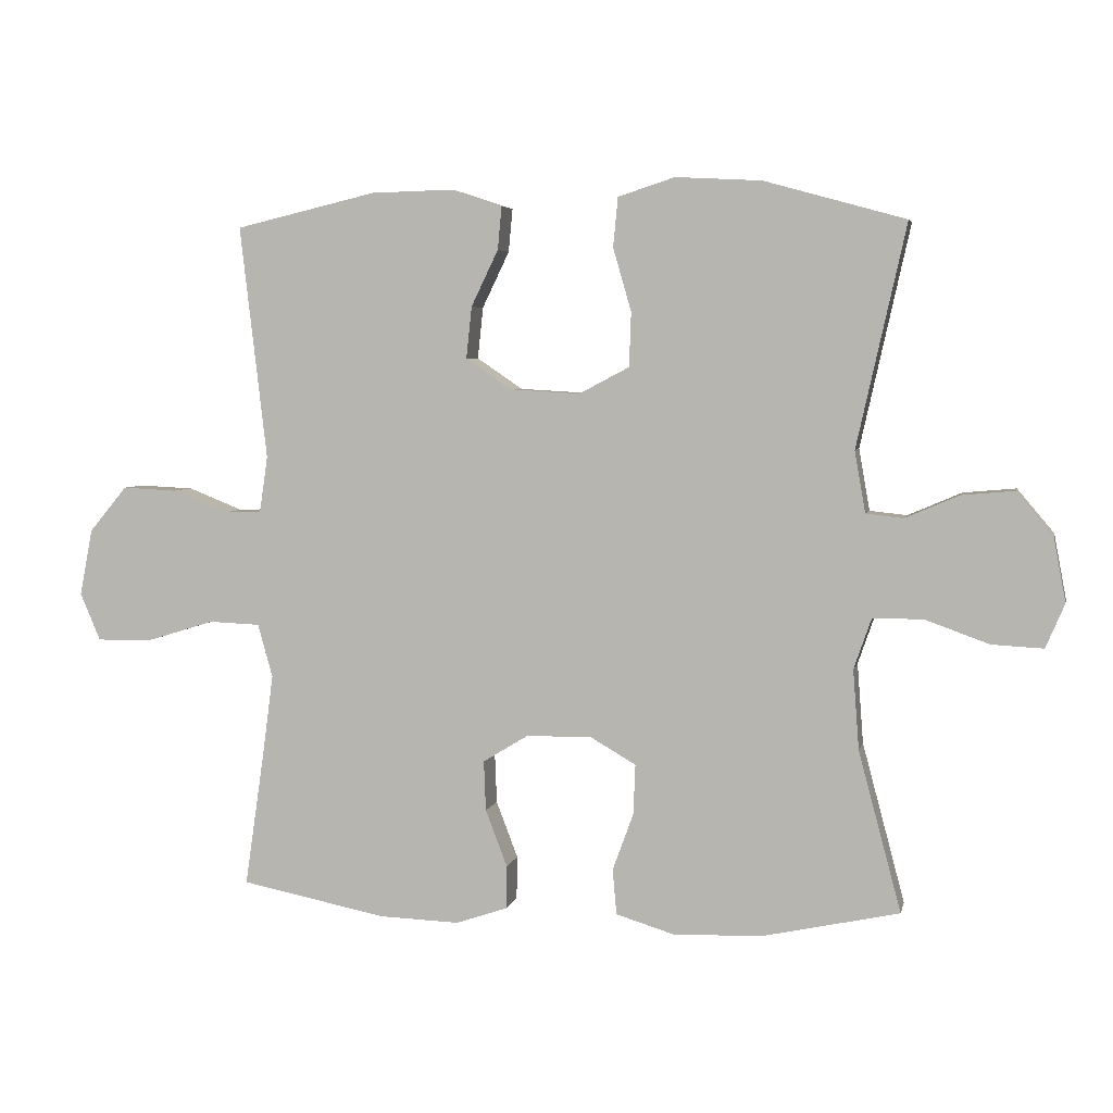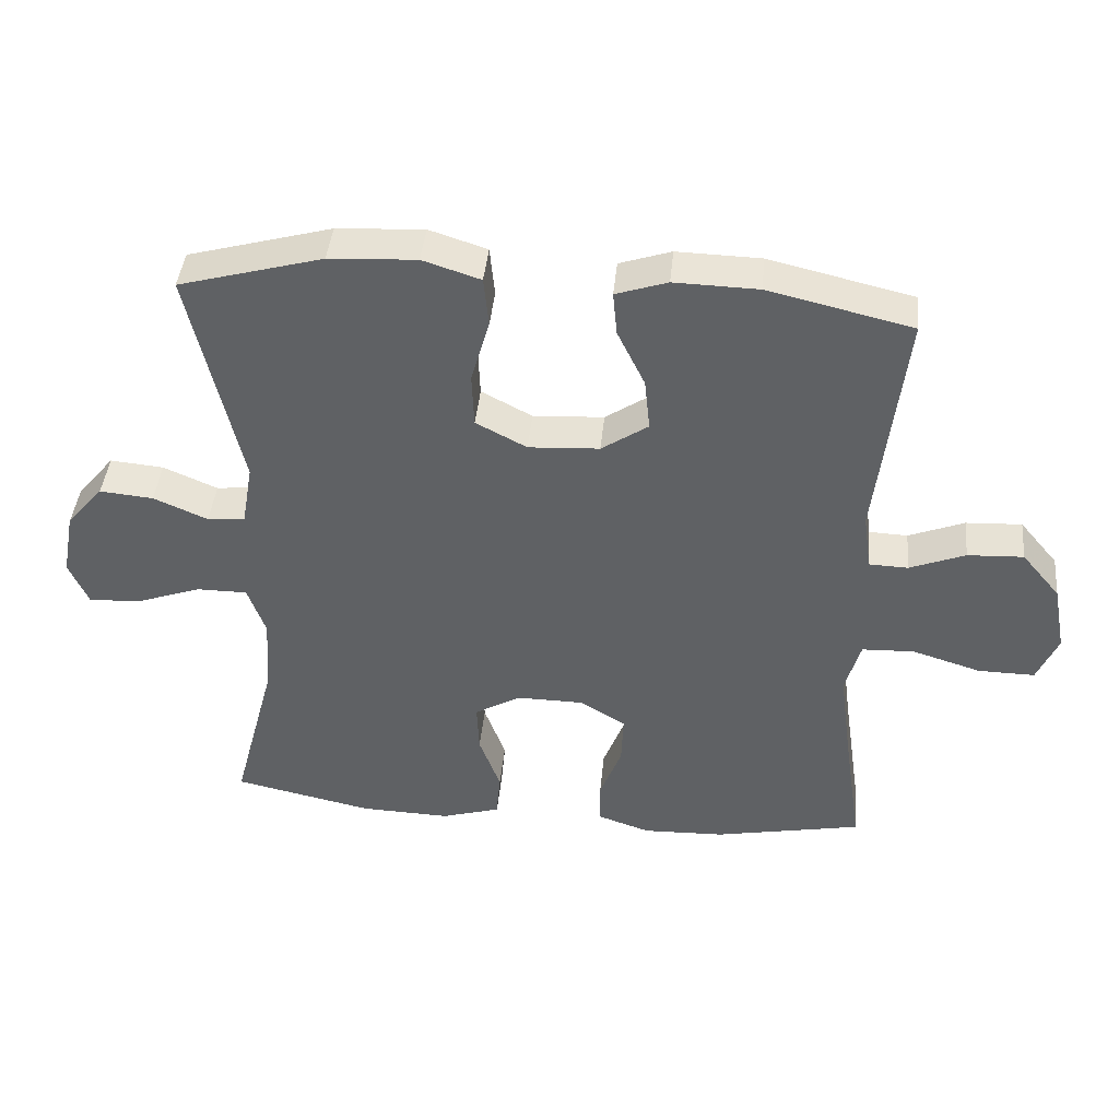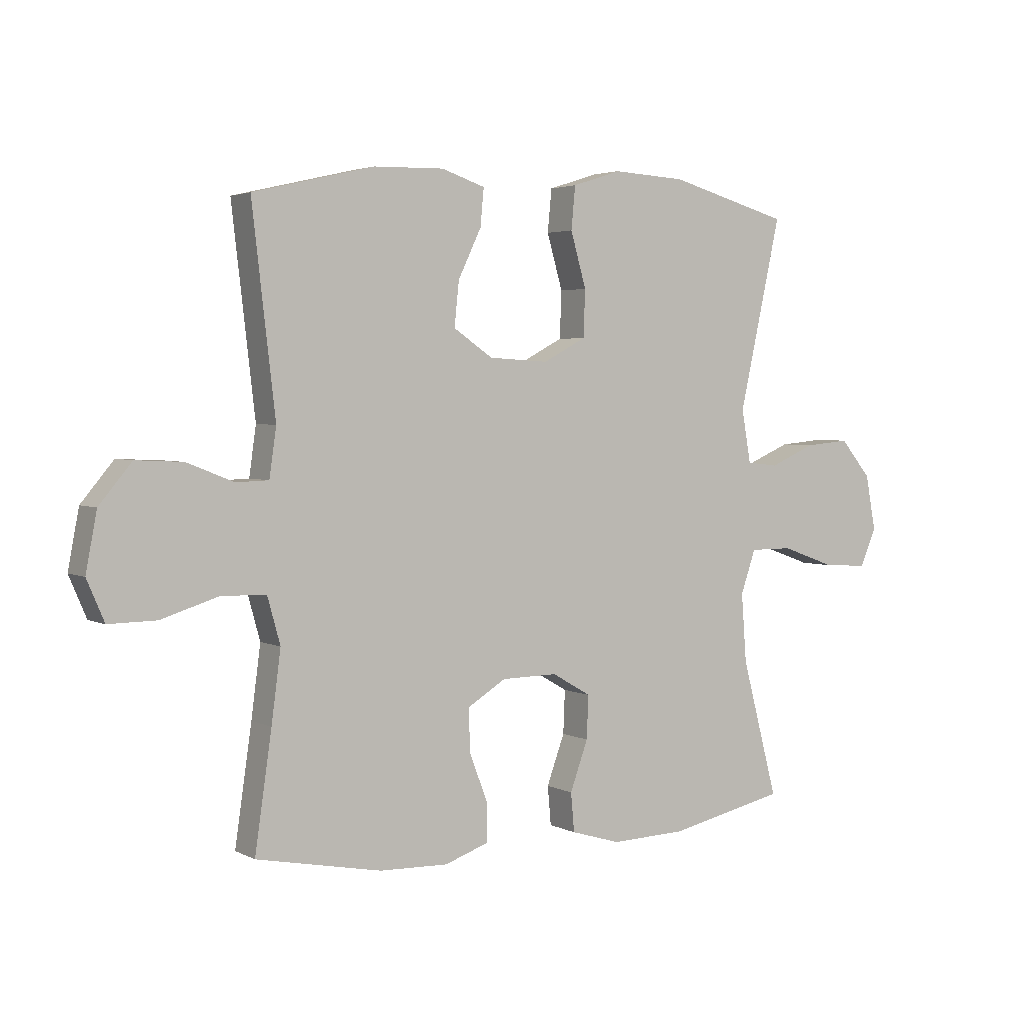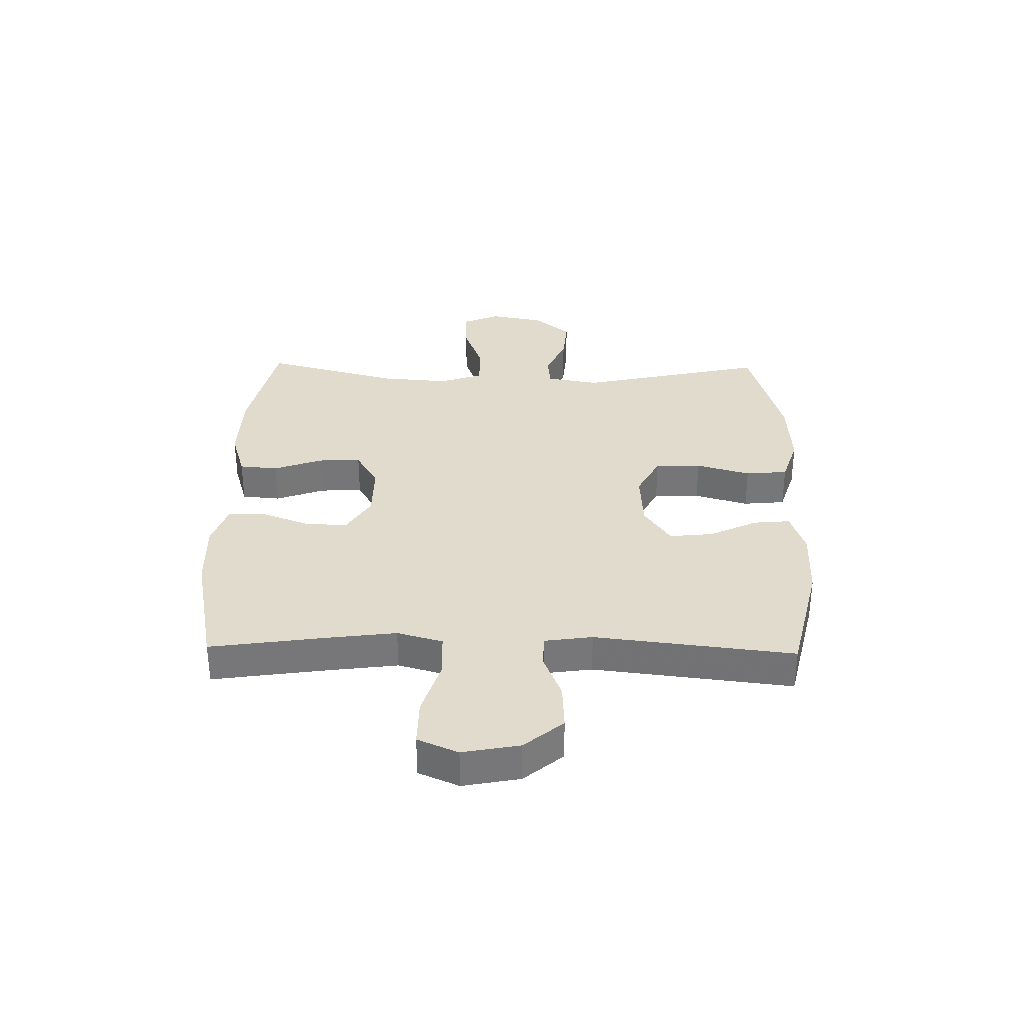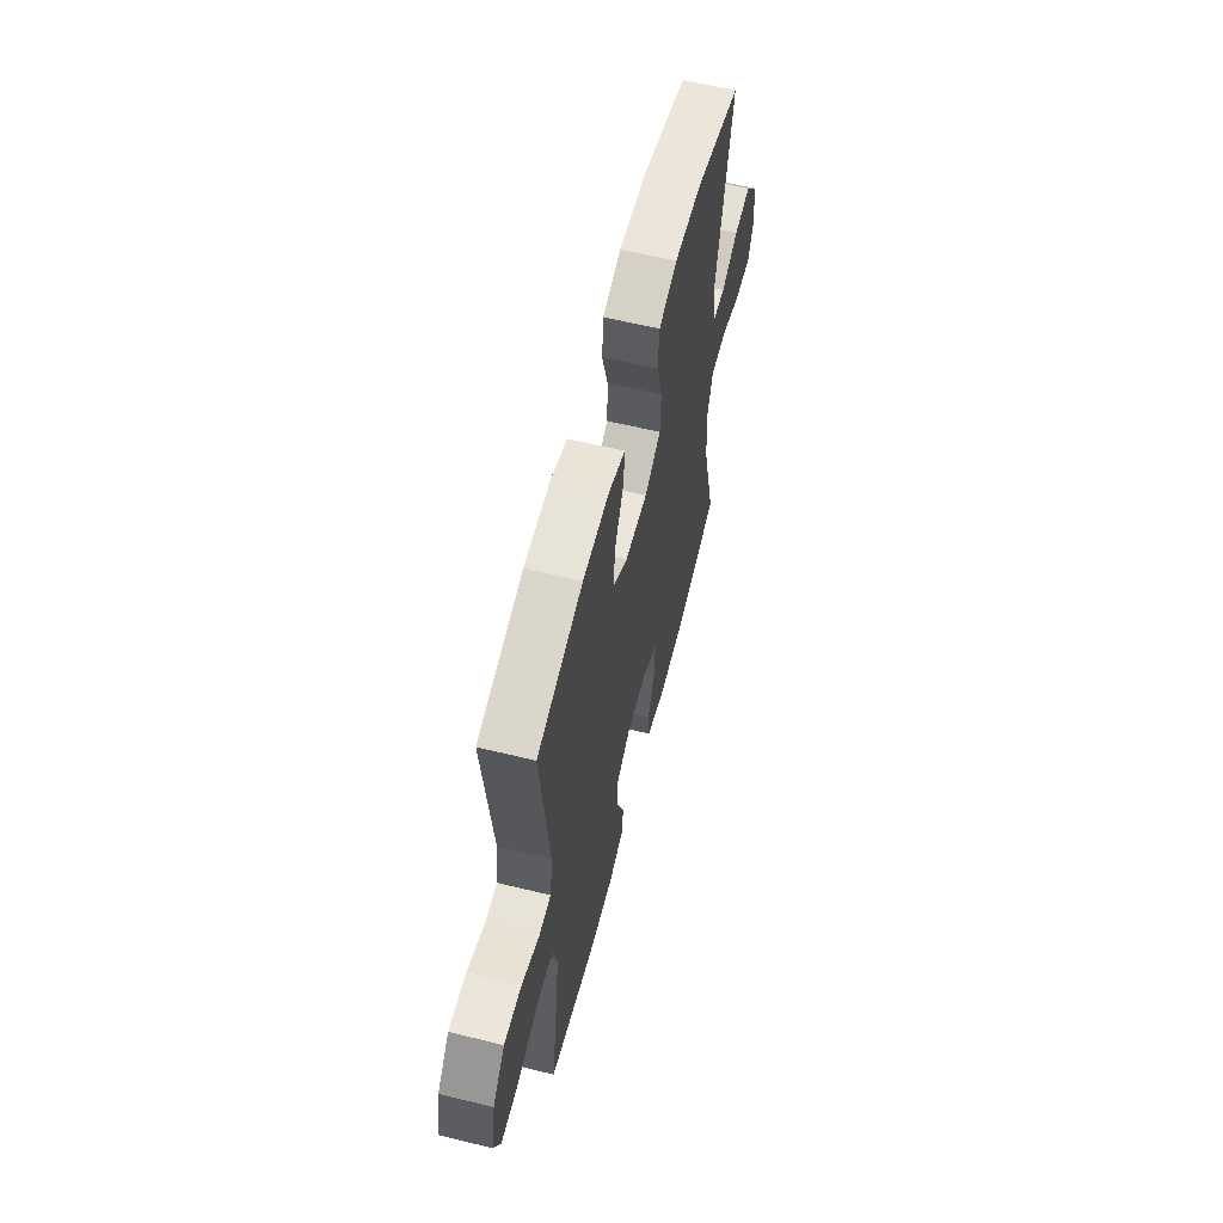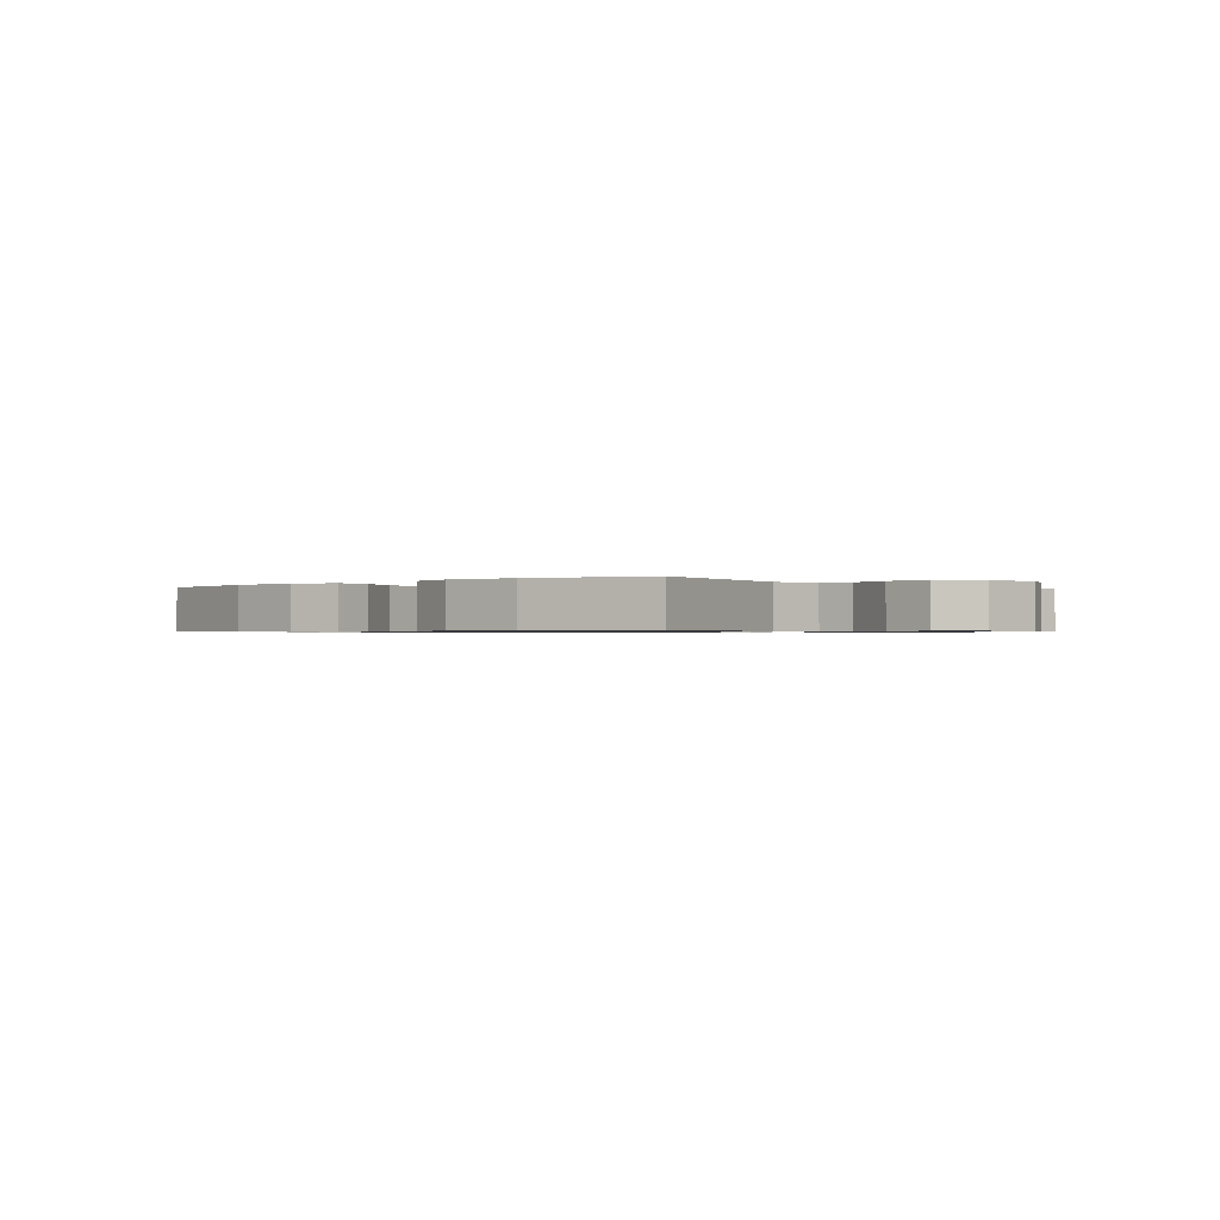
<metadata>
{"format":"obj","ext":"obj","renderer":"f3d","projection":"perspective","resolution":1024,"background":"white","views":[{"elev":4.6,"azim":12.2,"up":"+Z"},{"elev":42.7,"azim":-174.4,"up":"+Z"},{"elev":3.3,"azim":-32.3,"up":"+Z"},{"elev":33.2,"azim":-88.9,"up":"+Y"},{"elev":60.0,"azim":-75.9,"up":"+Z"},{"elev":-0.7,"azim":40.7,"up":"+Y"}]}
</metadata>
<code>
v -0.5 0.07 0.5
v -0.291 0.07 0.549
v -0.169 0.07 0.552
v -0.094 0.07 0.527
v -0.1 0.07 0.463
v -0.14 0.07 0.38
v -0.148 0.07 0.304
v -0.08 0.07 0.258
v 0.023 0.07 0.252
v 0.097 0.07 0.291
v 0.1 0.07 0.371
v 0.073 0.07 0.465
v 0.08 0.07 0.538
v 0.164 0.07 0.565
v 0.291 0.07 0.558
v 0.5 0.07 0.5
v 0.427 0.07 0.172
v 0.443 0.07 0.081
v 0.498 0.07 0.075
v 0.577 0.07 0.109
v 0.655 0.07 0.116
v 0.709 0.07 0.052
v 0.727 0.07 -0.043
v 0.699 0.07 -0.108
v 0.623 0.07 -0.104
v 0.528 0.07 -0.07
v 0.454 0.07 -0.07
v 0.428 0.07 -0.145
v 0.437 0.07 -0.263
v 0.5 0.07 -0.5
v 0.297 0.07 -0.544
v 0.166 0.07 -0.548
v 0.08 0.07 -0.522
v 0.074 0.07 -0.455
v 0.105 0.07 -0.37
v 0.108 0.07 -0.296
v 0.041 0.07 -0.257
v -0.056 0.07 -0.258
v -0.123 0.07 -0.299
v -0.12 0.07 -0.373
v -0.088 0.07 -0.457
v -0.089 0.07 -0.521
v -0.165 0.07 -0.547
v -0.284 0.07 -0.543
v -0.5 0.07 -0.5
v -0.471 0.07 -0.301
v -0.455 0.07 -0.18
v -0.477 0.07 -0.101
v -0.553 0.07 -0.098
v -0.653 0.07 -0.129
v -0.735 0.07 -0.13
v -0.765 0.07 -0.06
v -0.746 0.07 0.039
v -0.69 0.07 0.106
v -0.609 0.07 0.102
v -0.528 0.07 0.07
v -0.472 0.07 0.072
v -0.46 0.07 0.155
v -0.5 0 0.5
v -0.291 0 0.549
v -0.169 0 0.552
v -0.094 0 0.527
v -0.1 0 0.463
v -0.14 0 0.38
v -0.148 0 0.304
v -0.08 0 0.258
v 0.023 0 0.252
v 0.097 0 0.291
v 0.1 0 0.371
v 0.073 0 0.465
v 0.08 0 0.538
v 0.164 0 0.565
v 0.291 0 0.558
v 0.5 0 0.5
v 0.427 0 0.172
v 0.443 0 0.081
v 0.498 0 0.075
v 0.577 0 0.109
v 0.655 0 0.116
v 0.709 0 0.052
v 0.727 0 -0.043
v 0.699 0 -0.108
v 0.623 0 -0.104
v 0.528 0 -0.07
v 0.454 0 -0.07
v 0.428 0 -0.145
v 0.437 0 -0.263
v 0.5 0 -0.5
v 0.297 0 -0.544
v 0.166 0 -0.548
v 0.08 0 -0.522
v 0.074 0 -0.455
v 0.105 0 -0.37
v 0.108 0 -0.296
v 0.041 0 -0.257
v -0.056 0 -0.258
v -0.123 0 -0.299
v -0.12 0 -0.373
v -0.088 0 -0.457
v -0.089 0 -0.521
v -0.165 0 -0.547
v -0.284 0 -0.543
v -0.5 0 -0.5
v -0.471 0 -0.301
v -0.455 0 -0.18
v -0.477 0 -0.101
v -0.553 0 -0.098
v -0.653 0 -0.129
v -0.735 0 -0.13
v -0.765 0 -0.06
v -0.746 0 0.039
v -0.69 0 0.106
v -0.609 0 0.102
v -0.528 0 0.07
v -0.472 0 0.072
v -0.46 0 0.155
f 54 55 56
f 53 54 56
f 52 53 56
f 51 52 56
f 50 51 56
f 49 50 56
f 48 49 56 57
f 47 48 57 58
f 44 45 46
f 43 44 46
f 42 43 46
f 41 42 46
f 40 41 46
f 39 40 46 47
f 38 39 47 58
f 33 34 35
f 32 33 35
f 31 32 35
f 30 31 35
f 29 30 35
f 28 29 35 36
f 27 28 36 37
f 24 25 26
f 23 24 26
f 22 23 26
f 21 22 26
f 20 21 26
f 19 20 26
f 18 19 26 27
f 37 38 58
f 27 37 58
f 18 27 58
f 17 18 58
f 15 16 17
f 14 15 17
f 13 14 17
f 12 13 17
f 11 12 17
f 4 5 6
f 3 4 6
f 2 3 6
f 1 2 6
f 58 1 6
f 58 6 7
f 10 11 17
f 9 10 17
f 8 9 17 58
f 7 8 58
f 114 113 112
f 114 112 111
f 114 111 110
f 114 110 109
f 114 109 108
f 114 108 107
f 115 114 107 106
f 116 115 106 105
f 104 103 102
f 104 102 101
f 104 101 100
f 104 100 99
f 104 99 98
f 105 104 98 97
f 116 105 97 96
f 93 92 91
f 93 91 90
f 93 90 89
f 93 89 88
f 93 88 87
f 94 93 87 86
f 95 94 86 85
f 84 83 82
f 84 82 81
f 84 81 80
f 84 80 79
f 84 79 78
f 84 78 77
f 85 84 77 76
f 116 96 95
f 116 95 85
f 116 85 76
f 116 76 75
f 75 74 73
f 75 73 72
f 75 72 71
f 75 71 70
f 75 70 69
f 64 63 62
f 64 62 61
f 64 61 60
f 64 60 59
f 64 59 116
f 65 64 116
f 75 69 68
f 75 68 67
f 116 75 67 66
f 116 66 65
f 1 59 60 2
f 2 60 61 3
f 3 61 62 4
f 4 62 63 5
f 5 63 64 6
f 6 64 65 7
f 7 65 66 8
f 8 66 67 9
f 9 67 68 10
f 10 68 69 11
f 11 69 70 12
f 12 70 71 13
f 13 71 72 14
f 14 72 73 15
f 15 73 74 16
f 16 74 75 17
f 17 75 76 18
f 18 76 77 19
f 19 77 78 20
f 20 78 79 21
f 21 79 80 22
f 22 80 81 23
f 23 81 82 24
f 24 82 83 25
f 25 83 84 26
f 26 84 85 27
f 27 85 86 28
f 28 86 87 29
f 29 87 88 30
f 30 88 89 31
f 31 89 90 32
f 32 90 91 33
f 33 91 92 34
f 34 92 93 35
f 35 93 94 36
f 36 94 95 37
f 37 95 96 38
f 38 96 97 39
f 39 97 98 40
f 40 98 99 41
f 41 99 100 42
f 42 100 101 43
f 43 101 102 44
f 44 102 103 45
f 45 103 104 46
f 46 104 105 47
f 47 105 106 48
f 48 106 107 49
f 49 107 108 50
f 50 108 109 51
f 51 109 110 52
f 52 110 111 53
f 53 111 112 54
f 54 112 113 55
f 55 113 114 56
f 56 114 115 57
f 57 115 116 58
f 58 116 59 1

</code>
